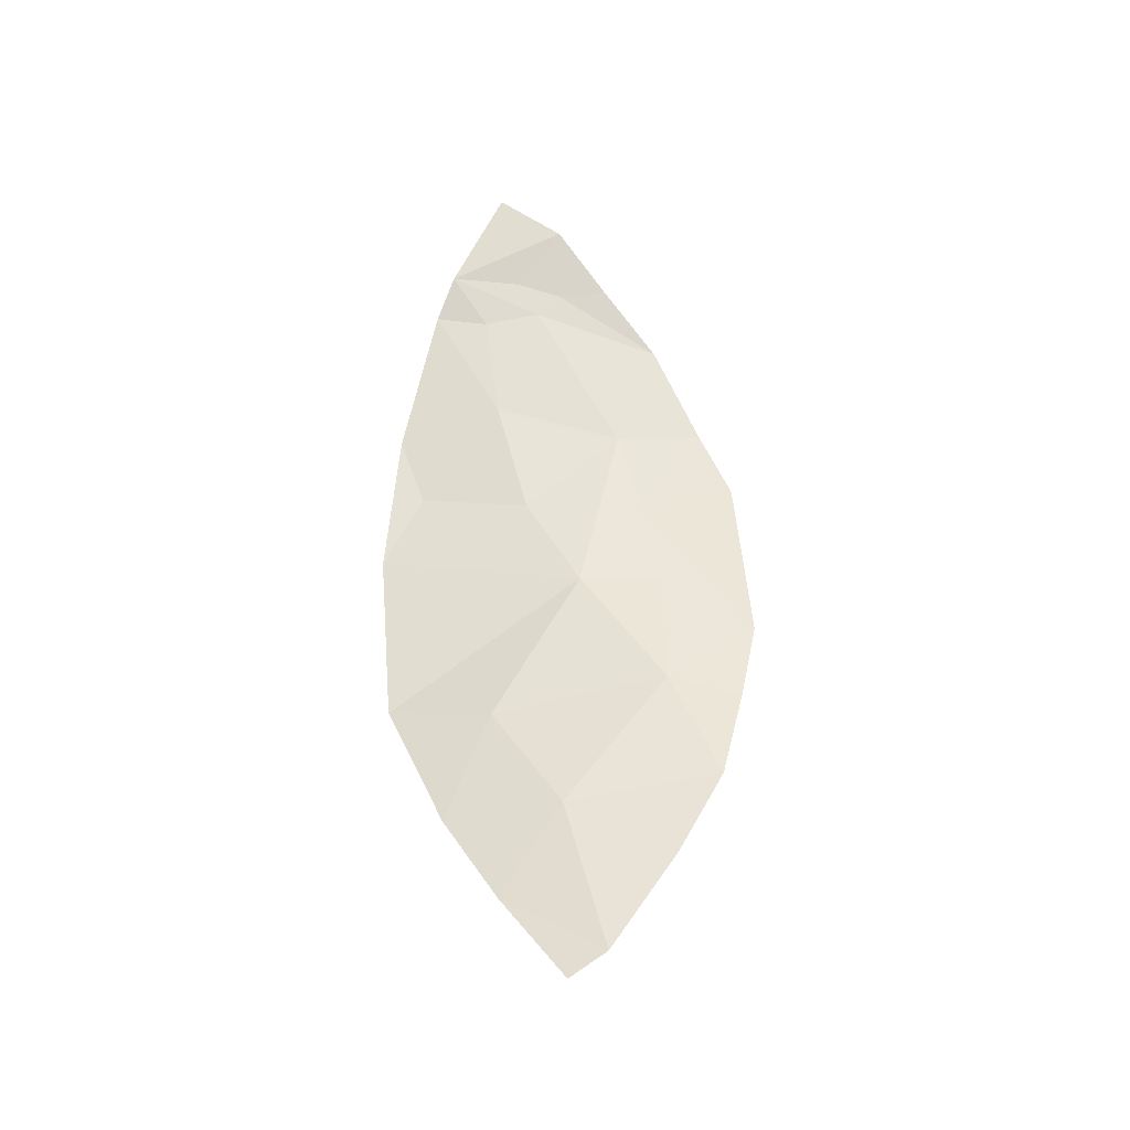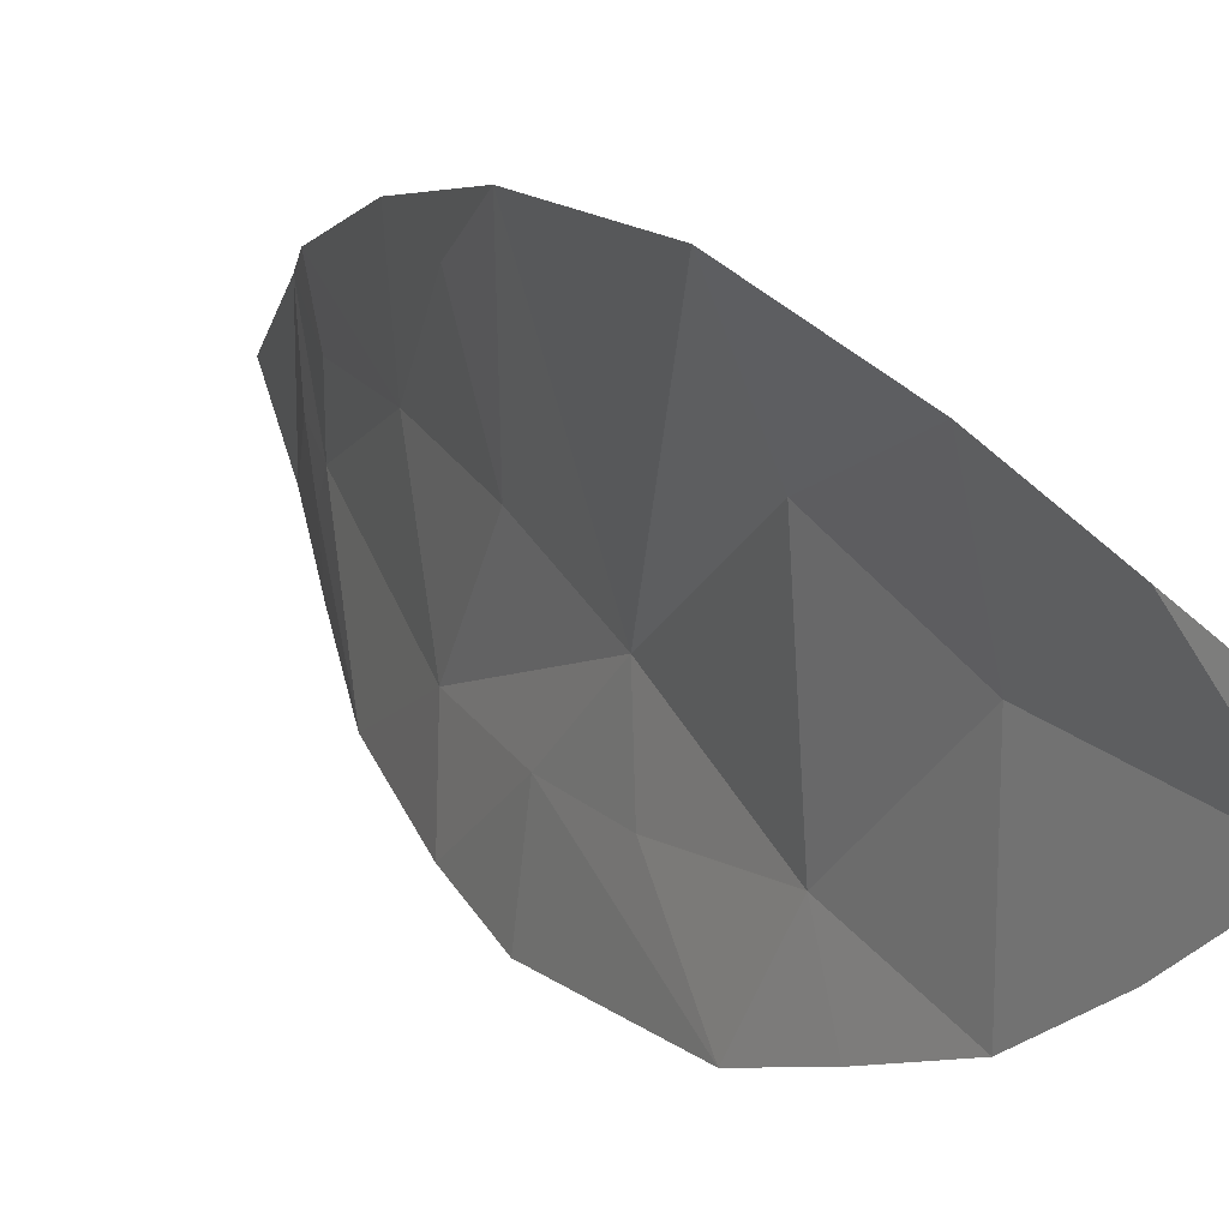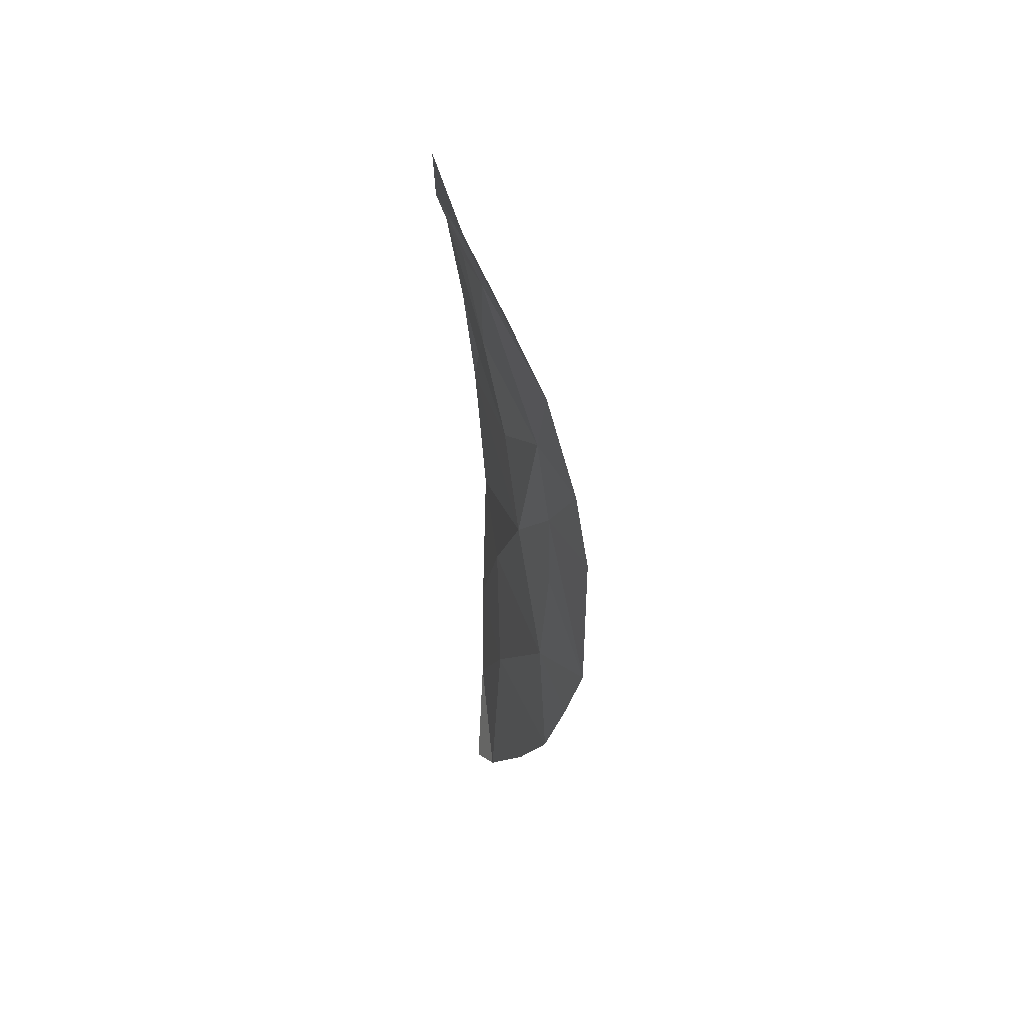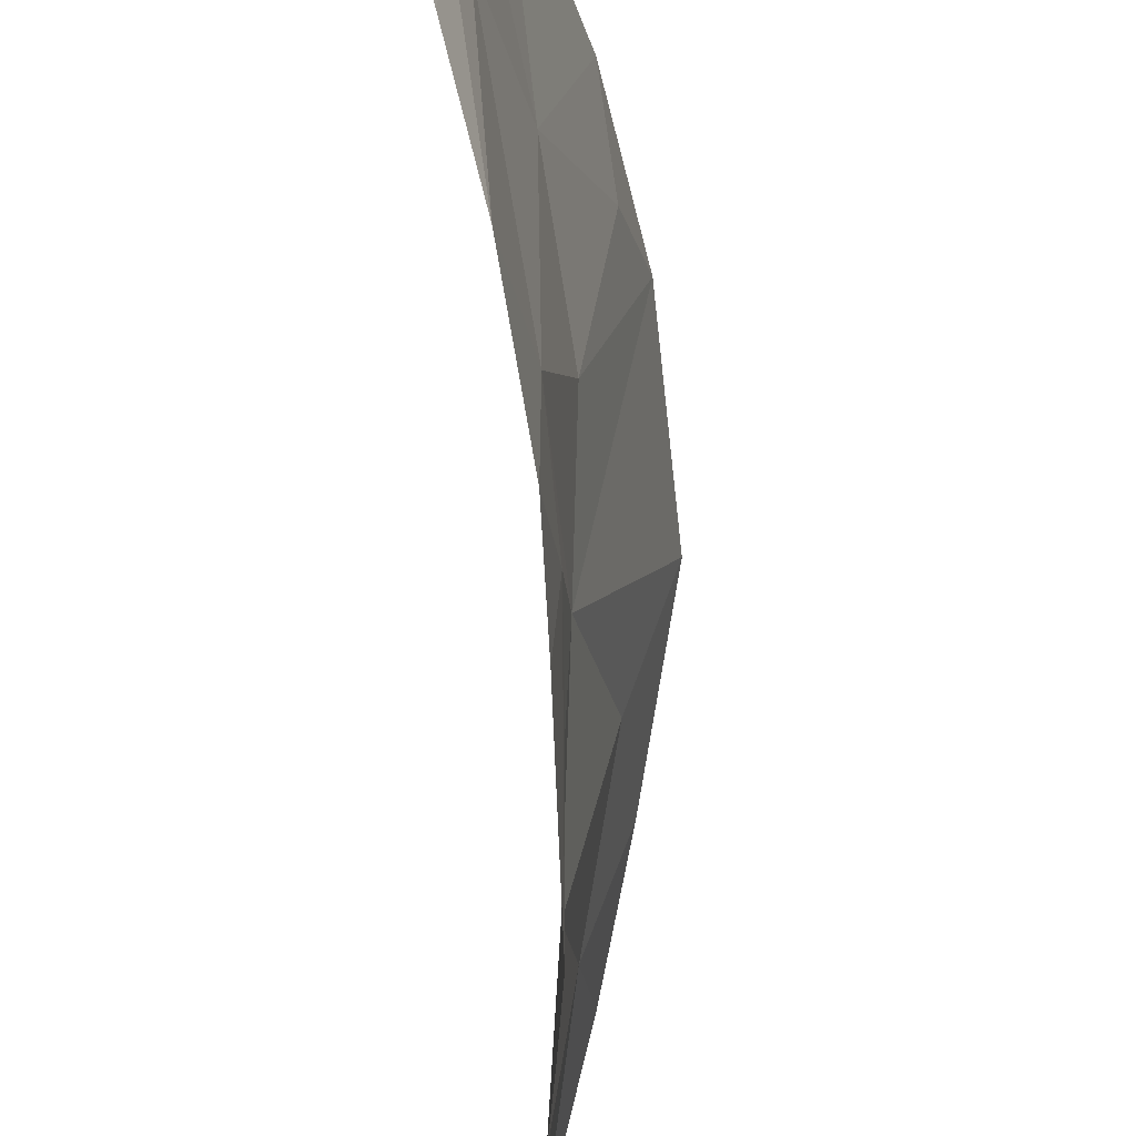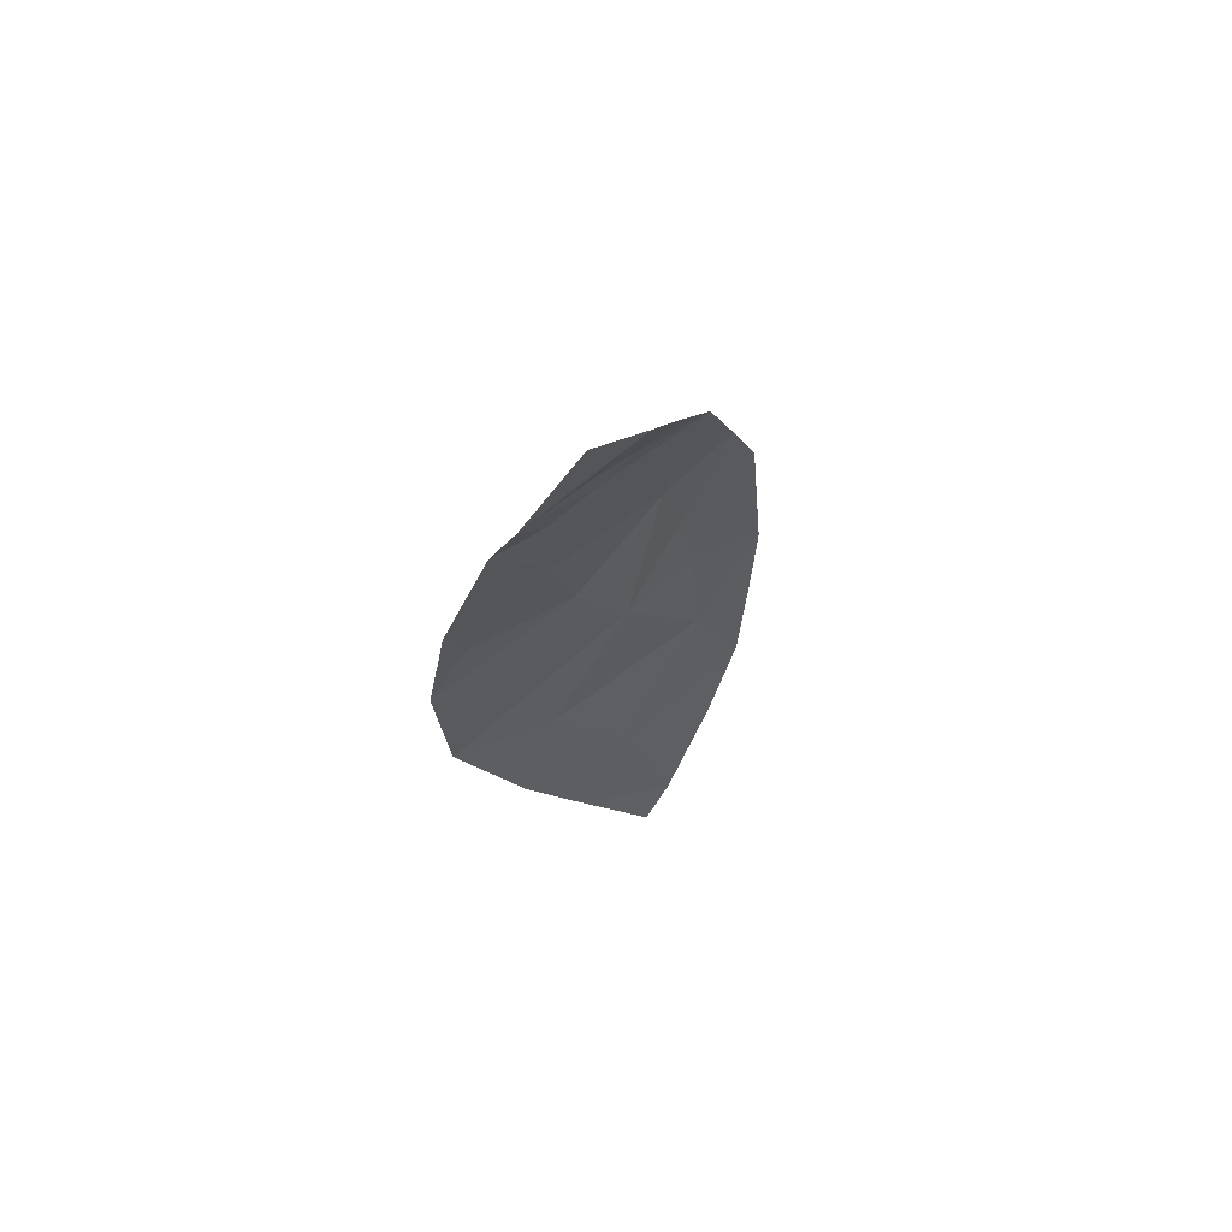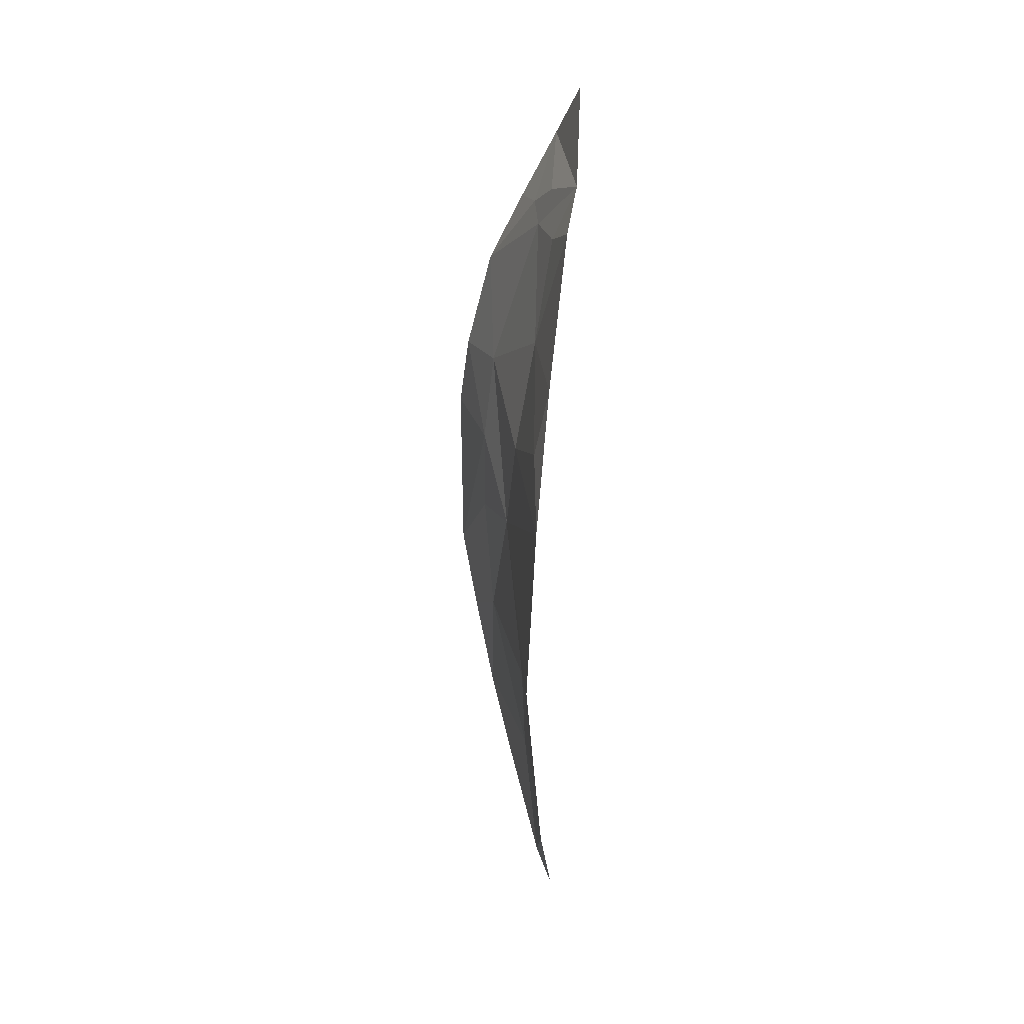
<metadata>
{"format":"obj","ext":"obj","renderer":"f3d","projection":"perspective","resolution":1024,"background":"white","views":[{"elev":-34.5,"azim":-91.9,"up":"+Z"},{"elev":8.8,"azim":150.2,"up":"+Y"},{"elev":49.5,"azim":-26.4,"up":"+Z"},{"elev":-48.8,"azim":4.3,"up":"+Y"},{"elev":65.2,"azim":-133.5,"up":"+Z"},{"elev":15.1,"azim":159.3,"up":"+Z"}]}
</metadata>
<code>
o crack_only_49
v 3.004 2.095 -3.324
v 2.872 1.588 -2.966
v 2.911 1.821 -3.374
v 2.837 1.792 -3.932
v 2.83 1.636 -3.669
v 2.746 1.53 -4.1
v 2.901 1.736 -2.703
v 2.874 1.824 -2.378
v 2.873 1.476 -2.48
v 2.842 1.367 -2.186
v 2.872 1.244 -2.466
v 2.878 1.408 -2.733
v 2.864 1.371 -2.965
v 2.822 1.713 -2.056
v 2.839 1.864 -2.085
v 2.768 1.356 -3.833
v 2.808 1.648 -1.997
v 2.794 1.513 -1.99
v 2.87 1.16 -2.665
v 2.851 1.122 -3.133
v 2.991 2.135 -2.851
v 2.941 2.1 -2.462
v 2.957 2.03 -2.652
v 2.912 1.937 -3.688
v 2.809 1.964 -1.933
v 2.855 2.009 -2.055
v 2.834 1.361 -3.296
v 2.823 1.17 -3.355
v 2.805 1.771 -1.954
v 2.743 1.65 -1.803
v 2.737 1.627 -4.176
v 2.744 1.826 -1.674
v 2.791 1.233 -3.602
f 1 2 3
f 4 5 6
f 7 8 9
f 10 11 9
f 11 12 9
f 13 2 12
f 14 10 9
f 14 9 8
f 14 8 15
f 5 16 6
f 14 17 10
f 18 10 17
f 19 12 11
f 20 13 12
f 21 22 23
f 23 22 8
f 1 21 2
f 7 2 21
f 7 21 23
f 23 8 7
f 24 3 5
f 24 5 4
f 24 1 3
f 25 15 26
f 26 15 8
f 20 27 13
f 27 20 28
f 22 26 8
f 17 29 30
f 17 30 18
f 15 25 14
f 25 29 14
f 29 17 14
f 31 4 6
f 19 20 12
f 25 32 30
f 25 30 29
f 33 16 5
f 27 2 13
f 5 3 27
f 2 27 3
f 33 5 27
f 28 33 27
f 2 7 9
f 2 9 12

</code>
